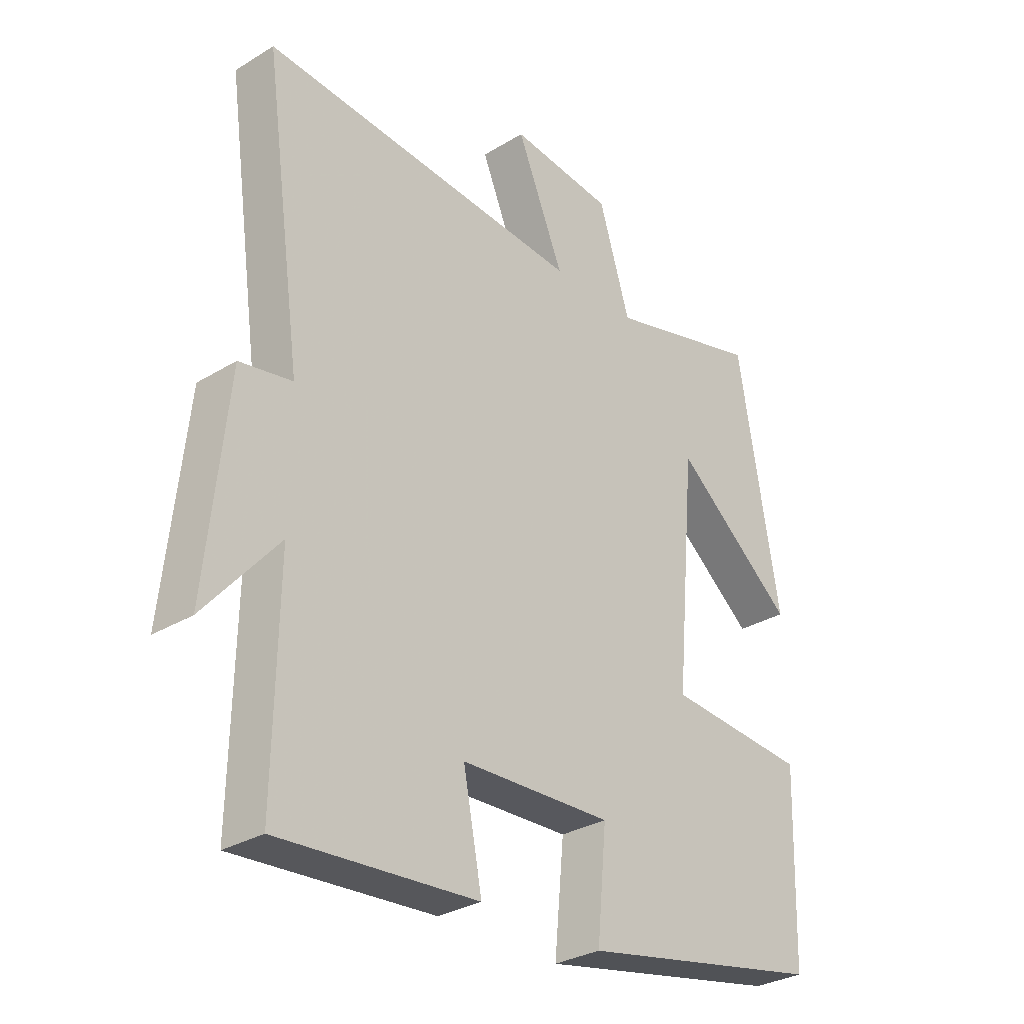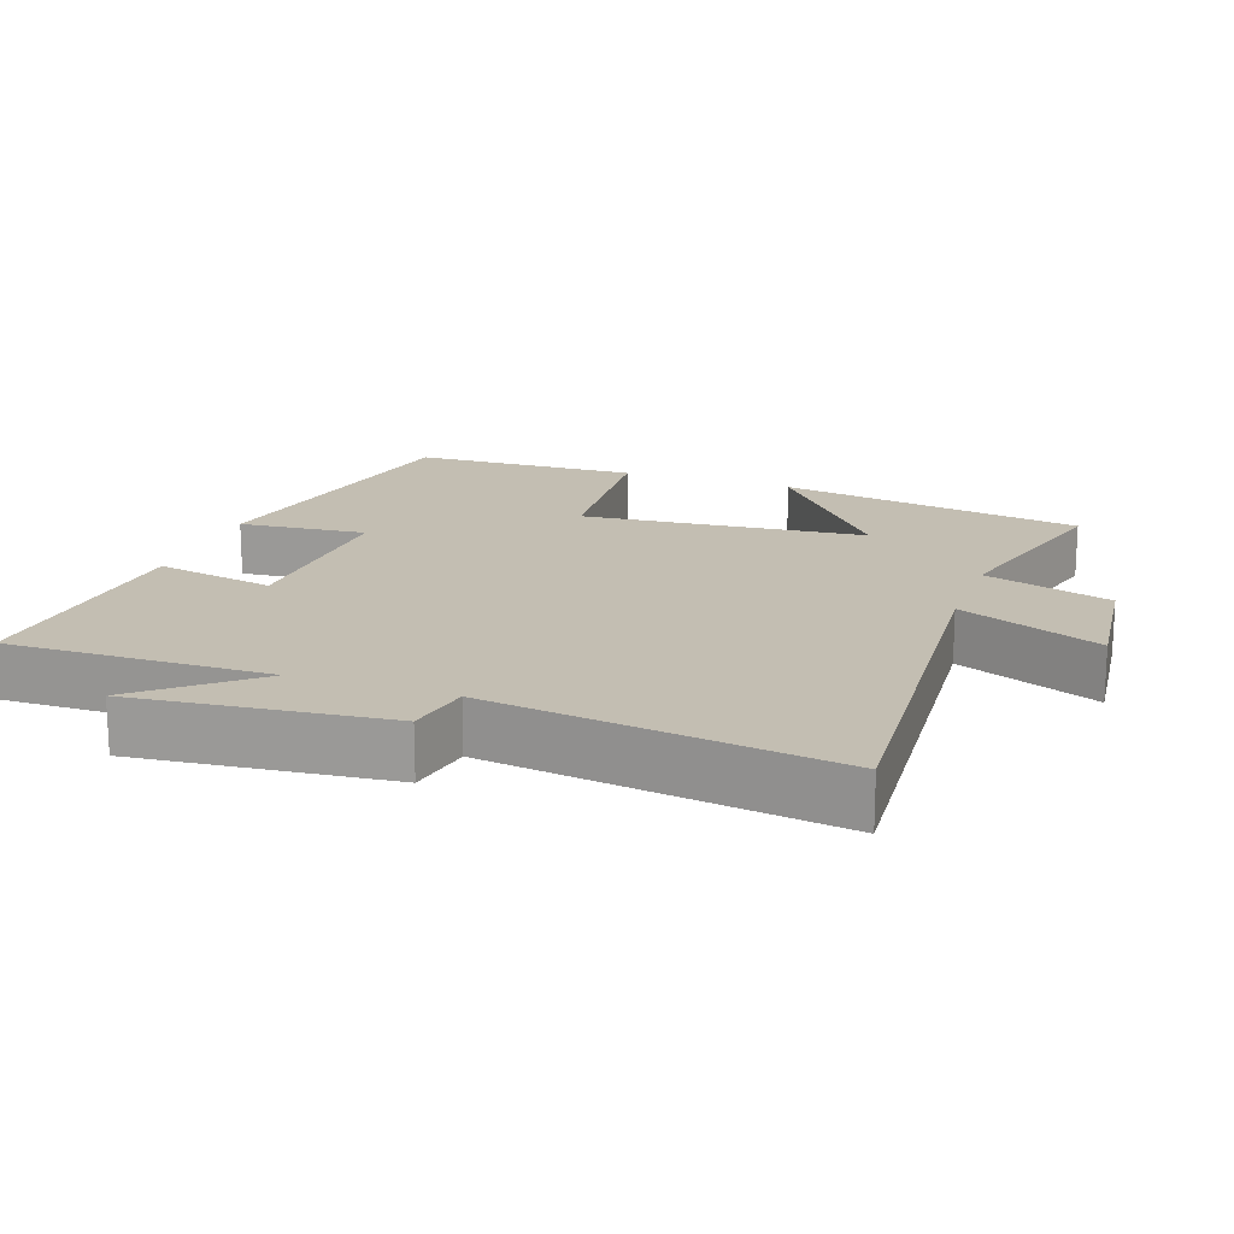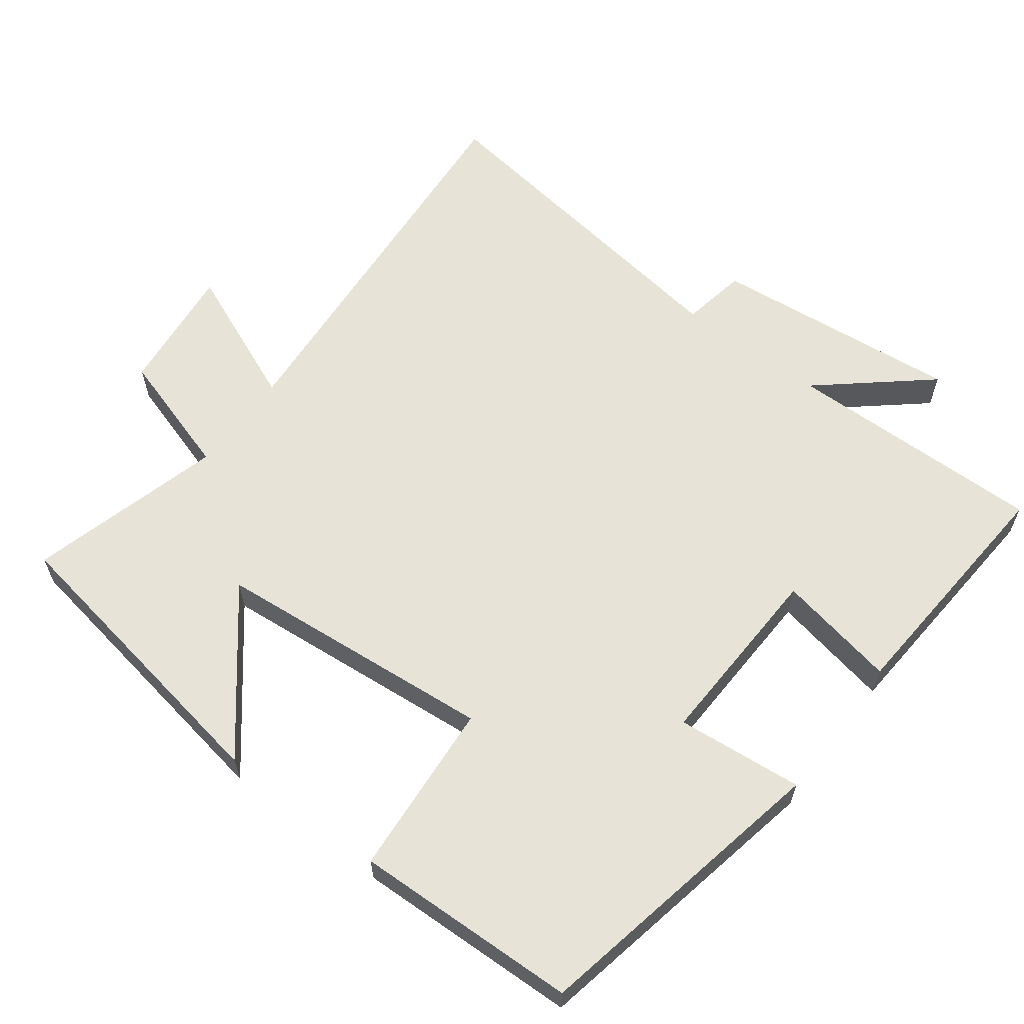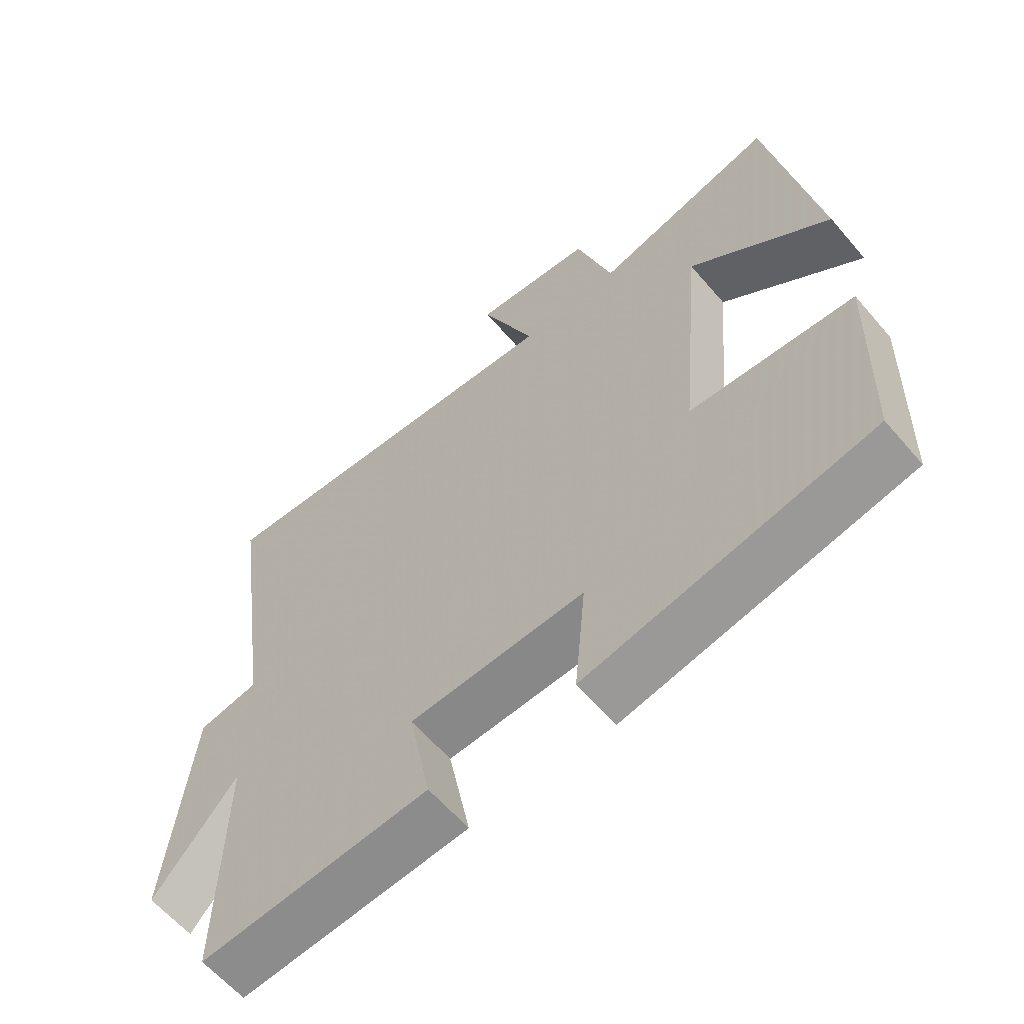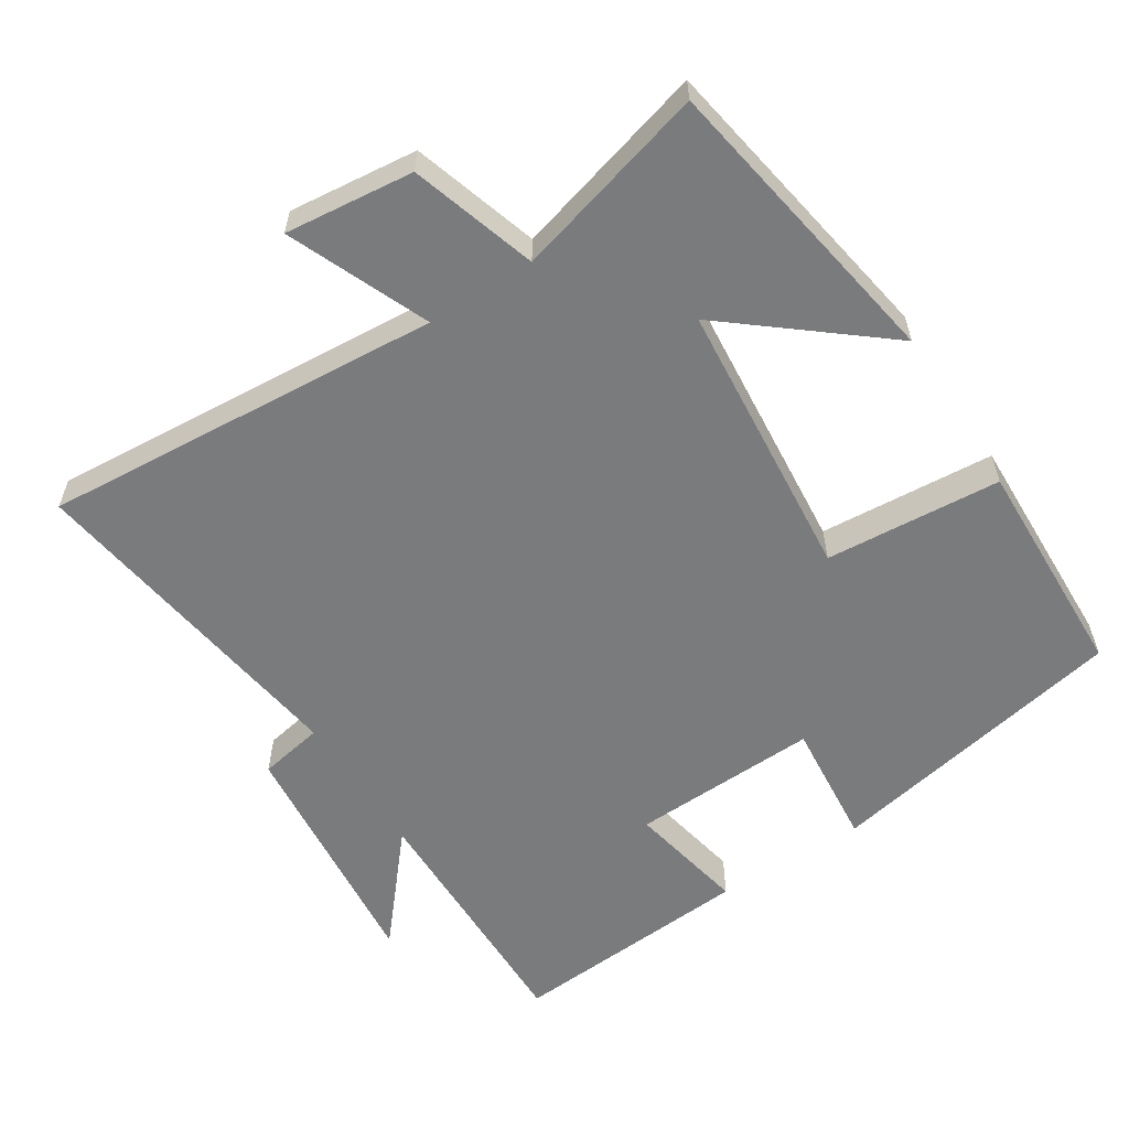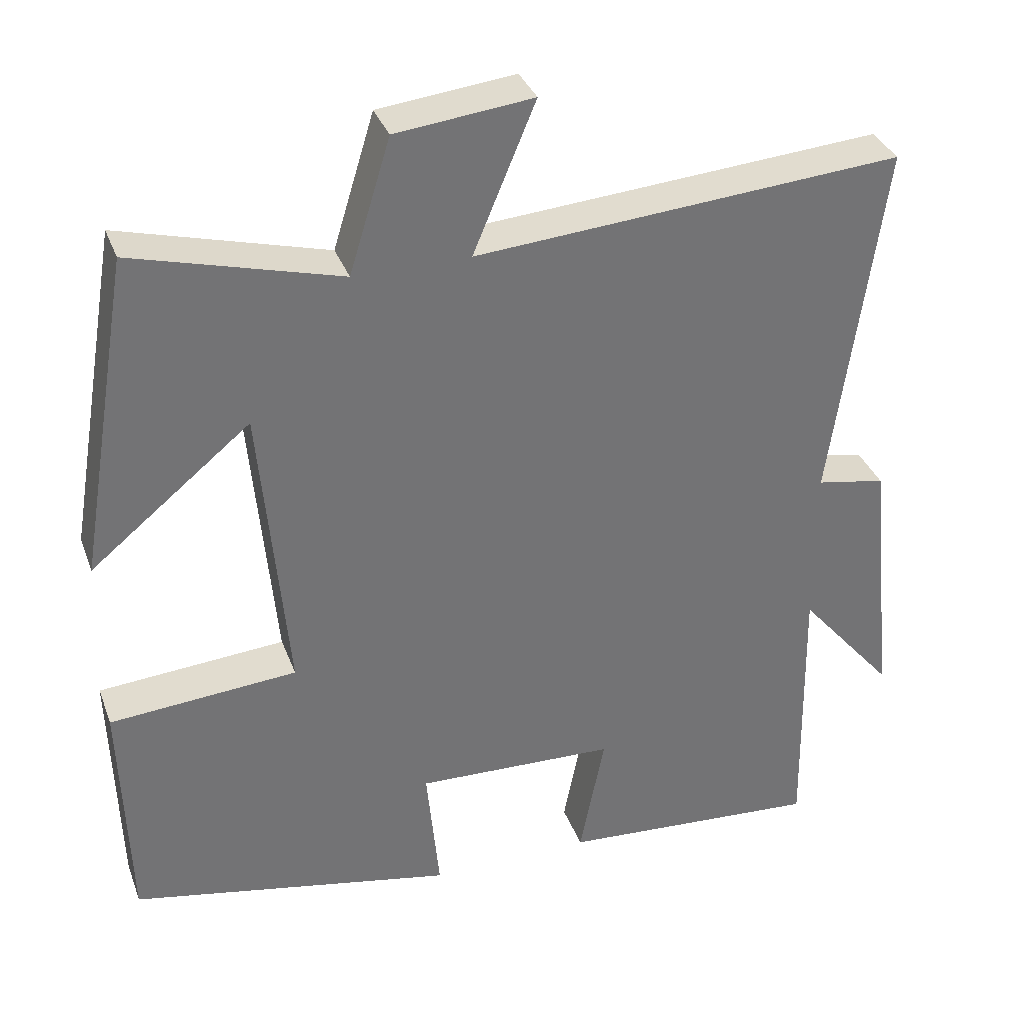
<metadata>
{"format":"obj","ext":"obj","renderer":"f3d","projection":"perspective","resolution":1024,"background":"white","views":[{"elev":-30.6,"azim":-48.7,"up":"+Z"},{"elev":17.4,"azim":-70.5,"up":"+Y"},{"elev":61.5,"azim":127.0,"up":"+Y"},{"elev":-61.3,"azim":40.4,"up":"+Z"},{"elev":-58.3,"azim":32.7,"up":"+Y"},{"elev":34.6,"azim":161.1,"up":"+Z"}]}
</metadata>
<code>
v 0.49 0.07 -0.414
v 0.058 0.07 -0.5
v 0.075 0.07 -0.321
v -0.191 0.07 -0.331
v -0.158 0.07 -0.5
v -0.506 0.07 -0.525
v -0.5 0.07 -0.157
v -0.628 0.07 -0.308
v -0.592 0.07 0.044
v -0.5 0.07 0.061
v -0.568 0.07 0.543
v -0.001 0.07 0.5
v -0.084 0.07 0.698
v 0.098 0.07 0.678
v 0.153 0.07 0.5
v 0.428 0.07 0.575
v 0.5 0.07 0.147
v 0.287 0.07 0.32
v 0.251 0.07 -0.078
v 0.5 0.07 -0.097
v 0.49 0 -0.414
v 0.058 0 -0.5
v 0.075 0 -0.321
v -0.191 0 -0.331
v -0.158 0 -0.5
v -0.506 0 -0.525
v -0.5 0 -0.157
v -0.628 0 -0.308
v -0.592 0 0.044
v -0.5 0 0.061
v -0.568 0 0.543
v -0.001 0 0.5
v -0.084 0 0.698
v 0.098 0 0.678
v 0.153 0 0.5
v 0.428 0 0.575
v 0.5 0 0.147
v 0.287 0 0.32
v 0.251 0 -0.078
v 0.5 0 -0.097
f 1 2 3
f 20 1 3
f 19 20 3
f 18 19 3 4
f 15 16 17 18
f 15 18 4
f 12 13 14 15
f 12 15 4
f 10 11 12 4
f 7 8 9 10
f 7 10 4 5
f 5 6 7
f 23 22 21
f 23 21 40
f 23 40 39
f 24 23 39 38
f 38 37 36 35
f 24 38 35
f 35 34 33 32
f 24 35 32
f 24 32 31 30
f 30 29 28 27
f 25 24 30 27
f 27 26 25
f 1 21 22 2
f 2 22 23 3
f 3 23 24 4
f 4 24 25 5
f 5 25 26 6
f 6 26 27 7
f 7 27 28 8
f 8 28 29 9
f 9 29 30 10
f 10 30 31 11
f 11 31 32 12
f 12 32 33 13
f 13 33 34 14
f 14 34 35 15
f 15 35 36 16
f 16 36 37 17
f 17 37 38 18
f 18 38 39 19
f 19 39 40 20
f 20 40 21 1

</code>
